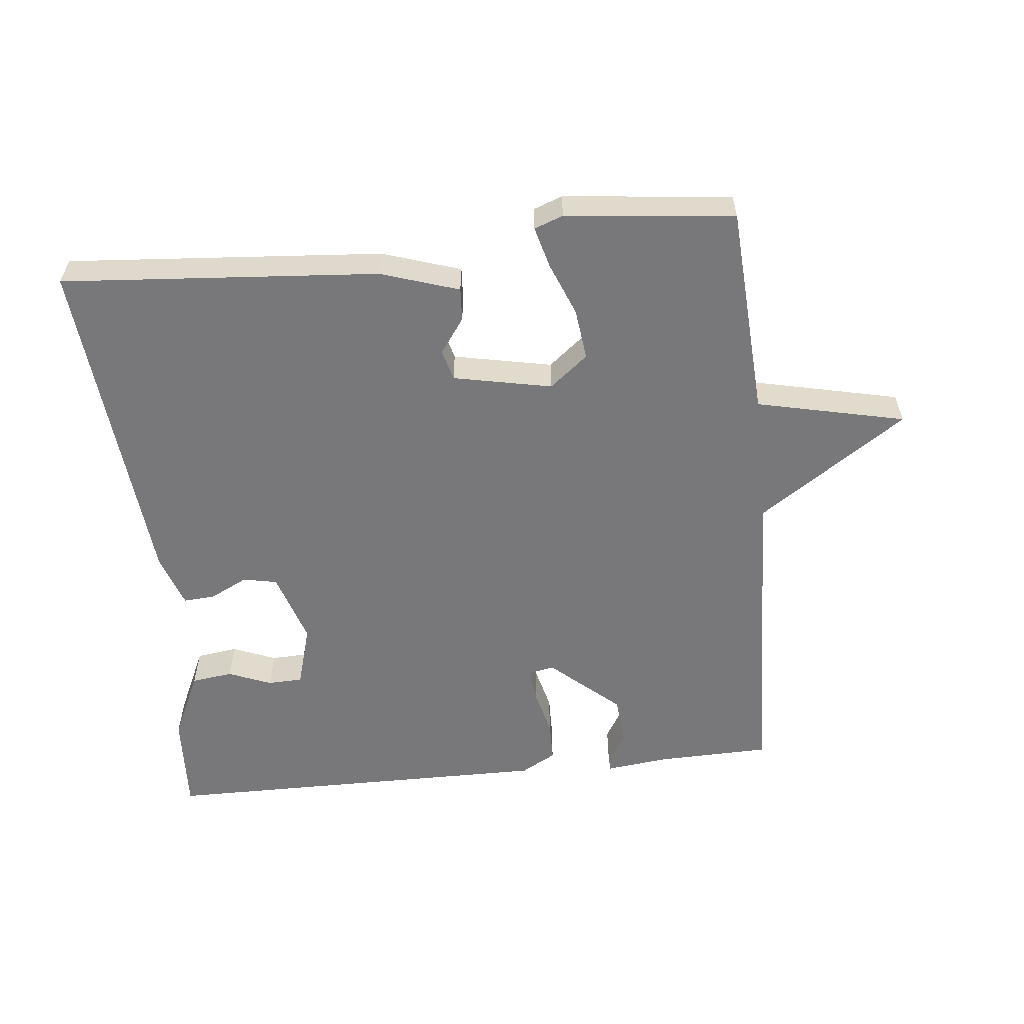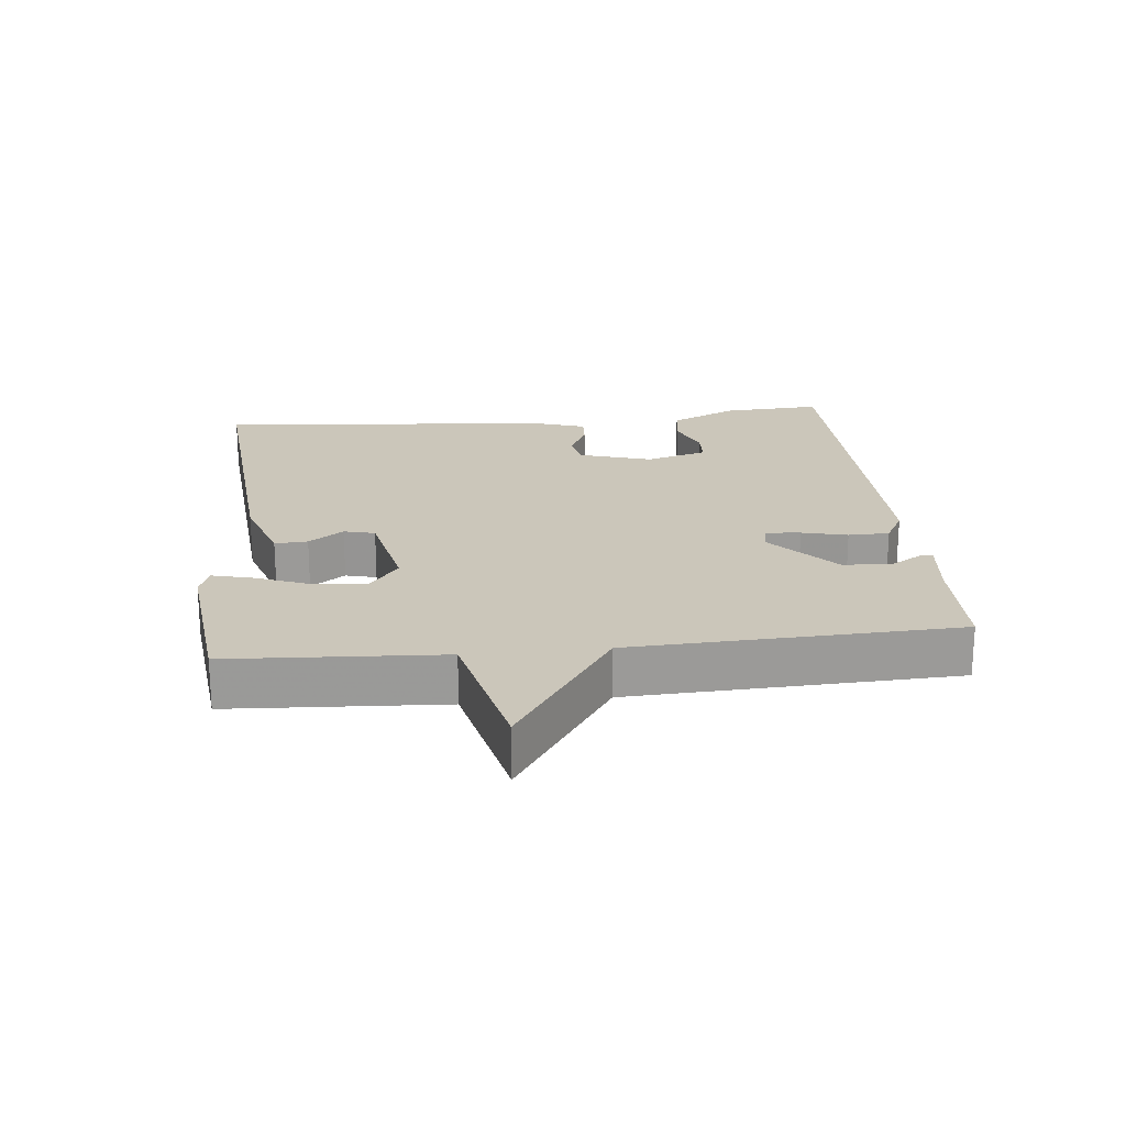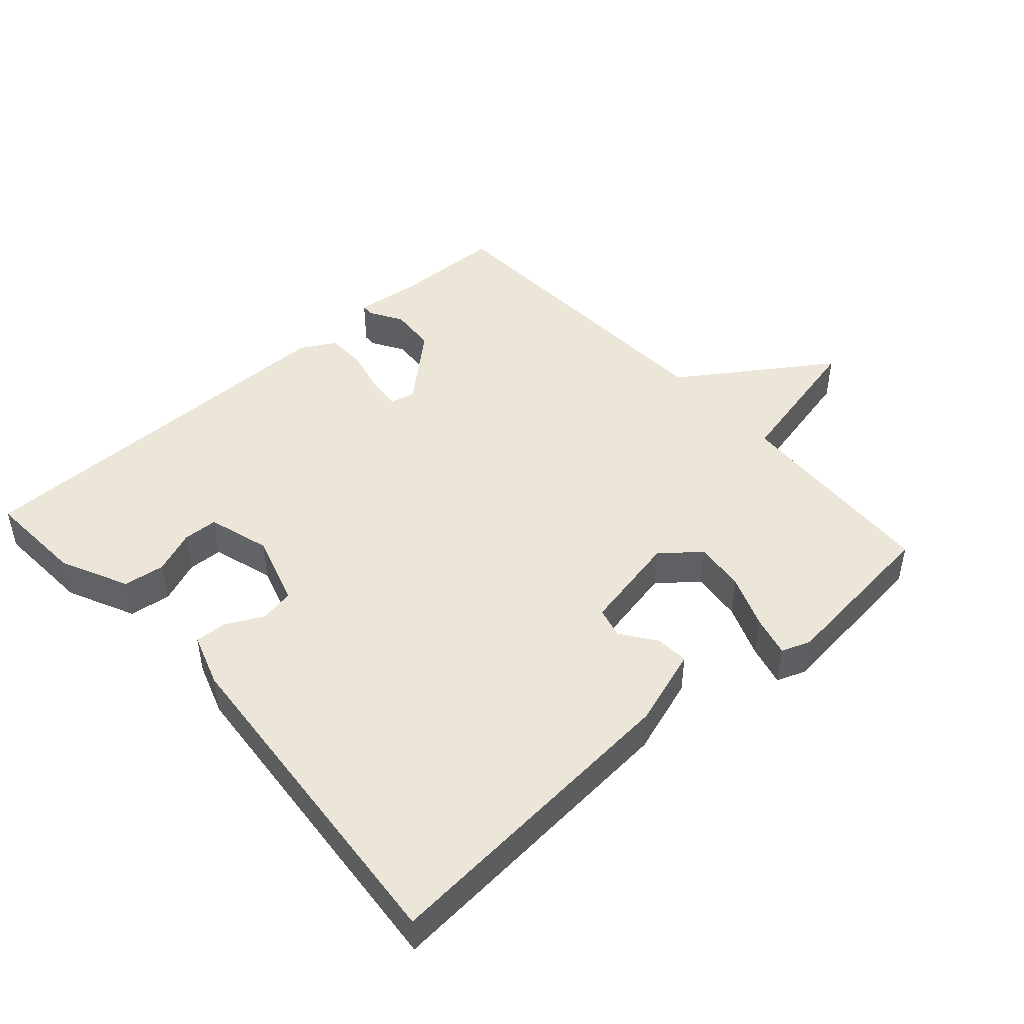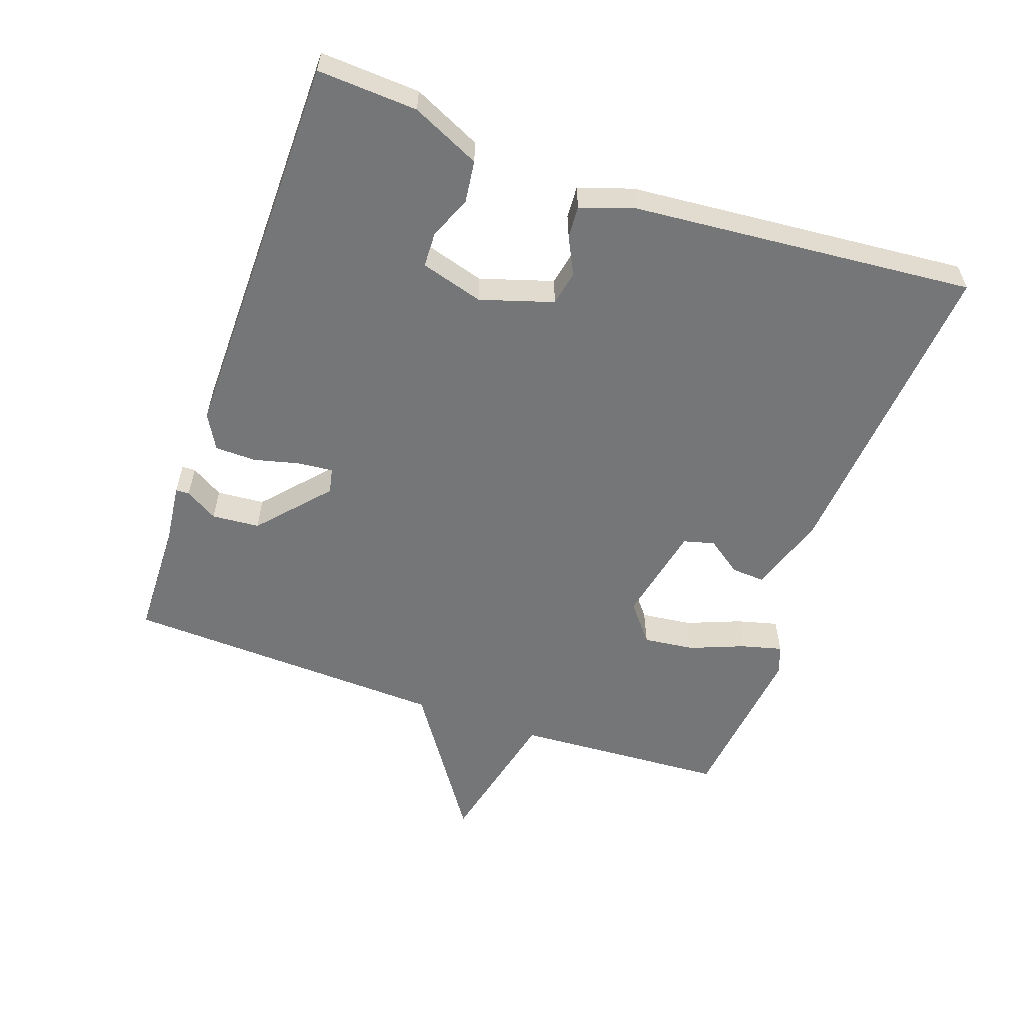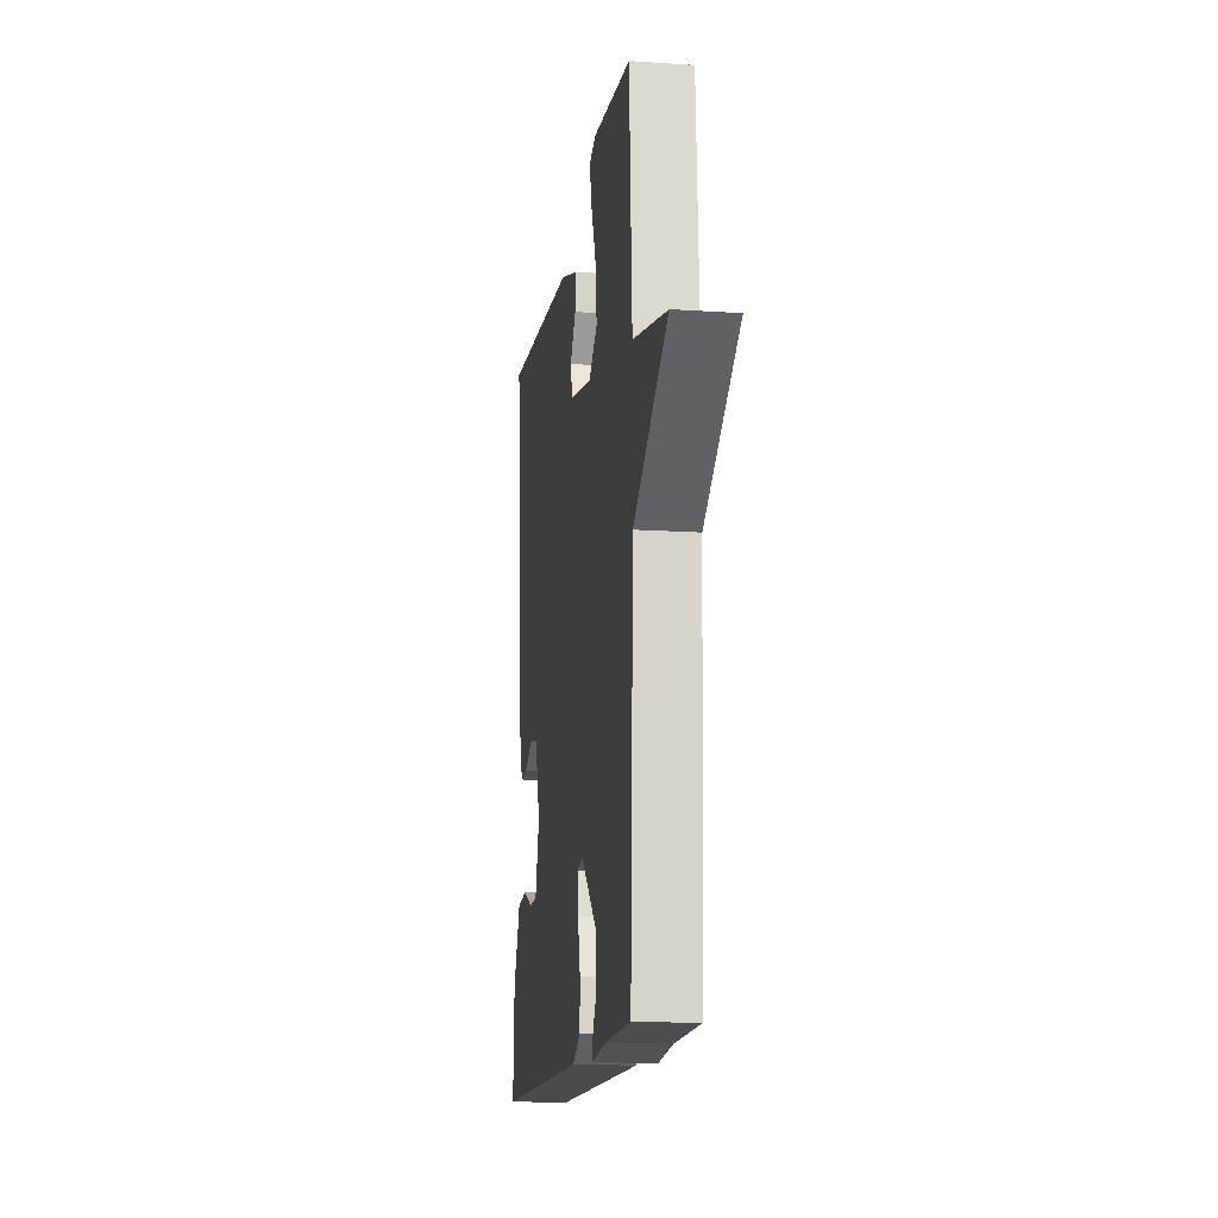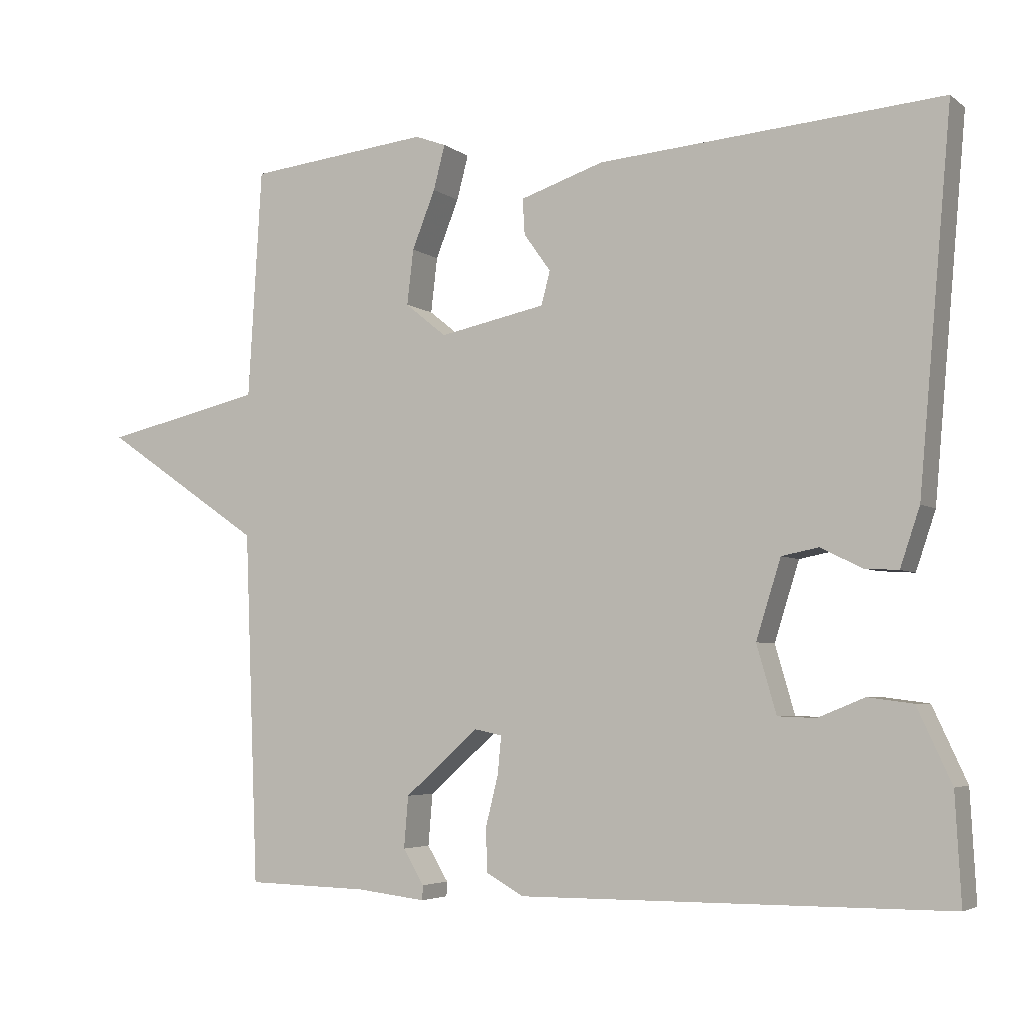
<metadata>
{"format":"obj","ext":"obj","renderer":"f3d","projection":"perspective","resolution":1024,"background":"white","views":[{"elev":-57.5,"azim":6.0,"up":"+Y"},{"elev":21.1,"azim":83.9,"up":"+Y"},{"elev":46.3,"azim":-41.9,"up":"+Y"},{"elev":-56.8,"azim":-109.5,"up":"+Y"},{"elev":-14.5,"azim":81.6,"up":"+Z"},{"elev":-4.5,"azim":-154.0,"up":"+Z"}]}
</metadata>
<code>
v 0.5 0.07 -0.5
v 0.332 0.07 -0.504
v 0.237 0.07 -0.515
v 0.236 0.07 -0.495
v 0.265 0.07 -0.447
v 0.259 0.07 -0.376
v 0.157 0.07 -0.286
v 0.119 0.07 -0.294
v 0.124 0.07 -0.346
v 0.141 0.07 -0.414
v 0.14 0.07 -0.475
v 0.088 0.07 -0.504
v -0.5 0.07 -0.5
v -0.492 0.07 -0.352
v -0.445 0.07 -0.251
v -0.383 0.07 -0.243
v -0.319 0.07 -0.269
v -0.267 0.07 -0.267
v -0.24 0.07 -0.174
v -0.274 0.07 -0.066
v -0.325 0.07 -0.056
v -0.381 0.07 -0.084
v -0.428 0.07 -0.087
v -0.455 0.07 -0.007
v -0.5 0.07 0.5
v -0.029 0.07 0.463
v 0.087 0.07 0.425
v 0.084 0.07 0.376
v 0.047 0.07 0.324
v 0.059 0.07 0.278
v 0.206 0.07 0.248
v 0.263 0.07 0.294
v 0.254 0.07 0.37
v 0.222 0.07 0.45
v 0.206 0.07 0.511
v 0.249 0.07 0.527
v 0.5 0.07 0.5
v 0.519 0.07 0.184
v 0.74 0.07 0.134
v 0.519 0.07 -0.016
v 0.5 0 -0.5
v 0.332 0 -0.504
v 0.237 0 -0.515
v 0.236 0 -0.495
v 0.265 0 -0.447
v 0.259 0 -0.376
v 0.157 0 -0.286
v 0.119 0 -0.294
v 0.124 0 -0.346
v 0.141 0 -0.414
v 0.14 0 -0.475
v 0.088 0 -0.504
v -0.5 0 -0.5
v -0.492 0 -0.352
v -0.445 0 -0.251
v -0.383 0 -0.243
v -0.319 0 -0.269
v -0.267 0 -0.267
v -0.24 0 -0.174
v -0.274 0 -0.066
v -0.325 0 -0.056
v -0.381 0 -0.084
v -0.428 0 -0.087
v -0.455 0 -0.007
v -0.5 0 0.5
v -0.029 0 0.463
v 0.087 0 0.425
v 0.084 0 0.376
v 0.047 0 0.324
v 0.059 0 0.278
v 0.206 0 0.248
v 0.263 0 0.294
v 0.254 0 0.37
v 0.222 0 0.45
v 0.206 0 0.511
v 0.249 0 0.527
v 0.5 0 0.5
v 0.519 0 0.184
v 0.74 0 0.134
v 0.519 0 -0.016
f 38 39 40
f 37 38 40
f 36 37 40
f 35 36 40
f 34 35 40
f 33 34 40
f 32 33 40 1
f 31 32 1 2
f 30 31 2
f 27 28 29
f 26 27 29
f 25 26 29
f 24 25 29
f 23 24 29
f 22 23 29
f 21 22 29
f 20 21 29 30
f 19 20 30
f 18 19 30
f 15 16 17
f 14 15 17
f 13 14 17
f 12 13 17
f 11 12 17
f 11 17 18
f 10 11 18
f 9 10 18
f 8 9 18 30
f 2 3 4 5
f 2 5 6
f 30 2 6
f 7 8 30
f 6 7 30
f 80 79 78
f 80 78 77
f 80 77 76
f 80 76 75
f 80 75 74
f 80 74 73
f 41 80 73 72
f 42 41 72 71
f 42 71 70
f 69 68 67
f 69 67 66
f 69 66 65
f 69 65 64
f 69 64 63
f 69 63 62
f 69 62 61
f 70 69 61 60
f 70 60 59
f 70 59 58
f 57 56 55
f 57 55 54
f 57 54 53
f 57 53 52
f 57 52 51
f 58 57 51
f 58 51 50
f 58 50 49
f 70 58 49 48
f 45 44 43 42
f 46 45 42
f 46 42 70
f 70 48 47
f 70 47 46
f 1 41 42 2
f 2 42 43 3
f 3 43 44 4
f 4 44 45 5
f 5 45 46 6
f 6 46 47 7
f 7 47 48 8
f 8 48 49 9
f 9 49 50 10
f 10 50 51 11
f 11 51 52 12
f 12 52 53 13
f 13 53 54 14
f 14 54 55 15
f 15 55 56 16
f 16 56 57 17
f 17 57 58 18
f 18 58 59 19
f 19 59 60 20
f 20 60 61 21
f 21 61 62 22
f 22 62 63 23
f 23 63 64 24
f 24 64 65 25
f 25 65 66 26
f 26 66 67 27
f 27 67 68 28
f 28 68 69 29
f 29 69 70 30
f 30 70 71 31
f 31 71 72 32
f 32 72 73 33
f 33 73 74 34
f 34 74 75 35
f 35 75 76 36
f 36 76 77 37
f 37 77 78 38
f 38 78 79 39
f 39 79 80 40
f 40 80 41 1

</code>
